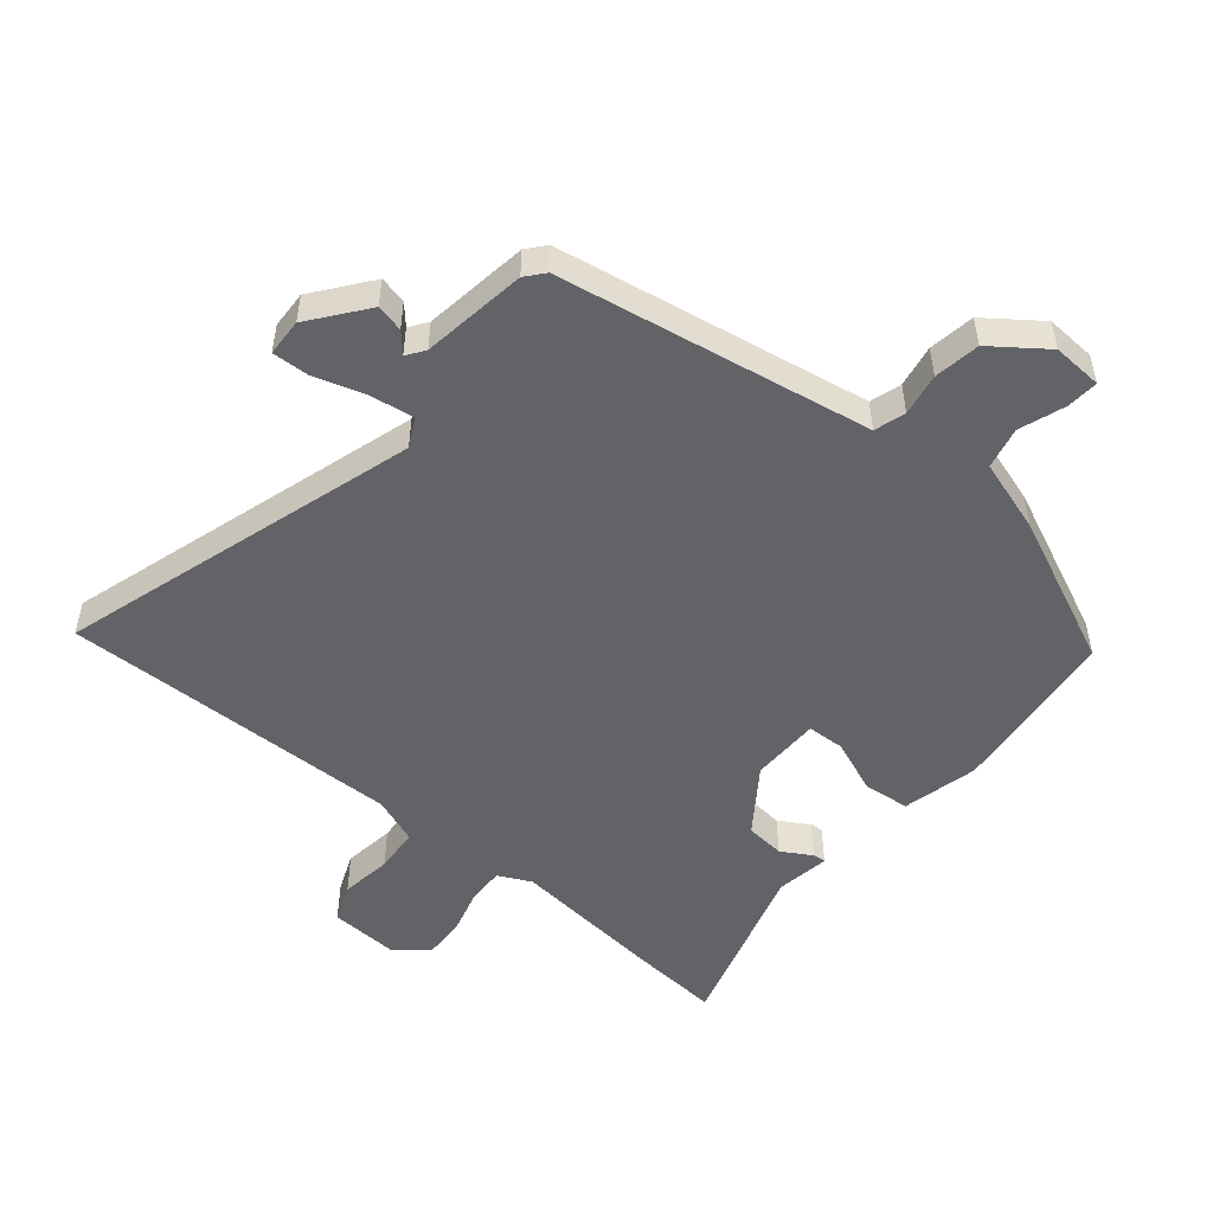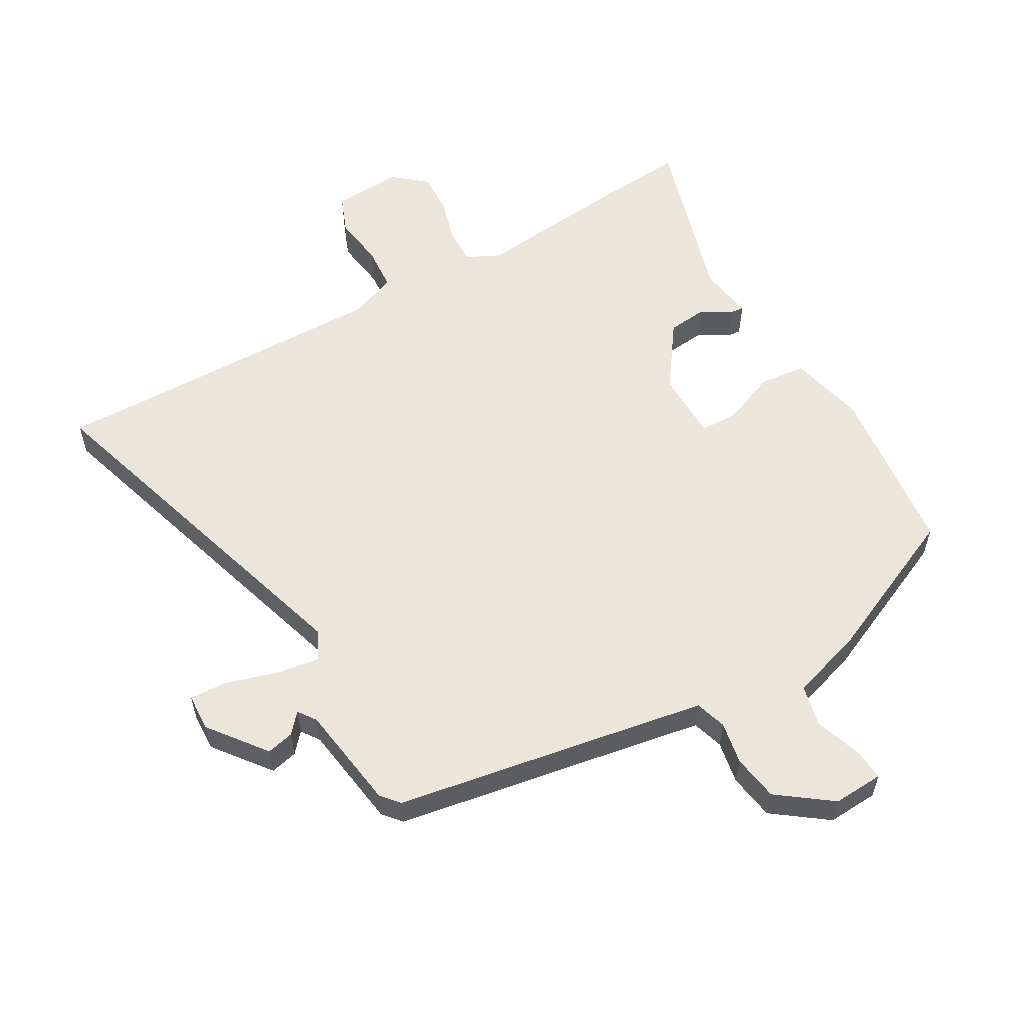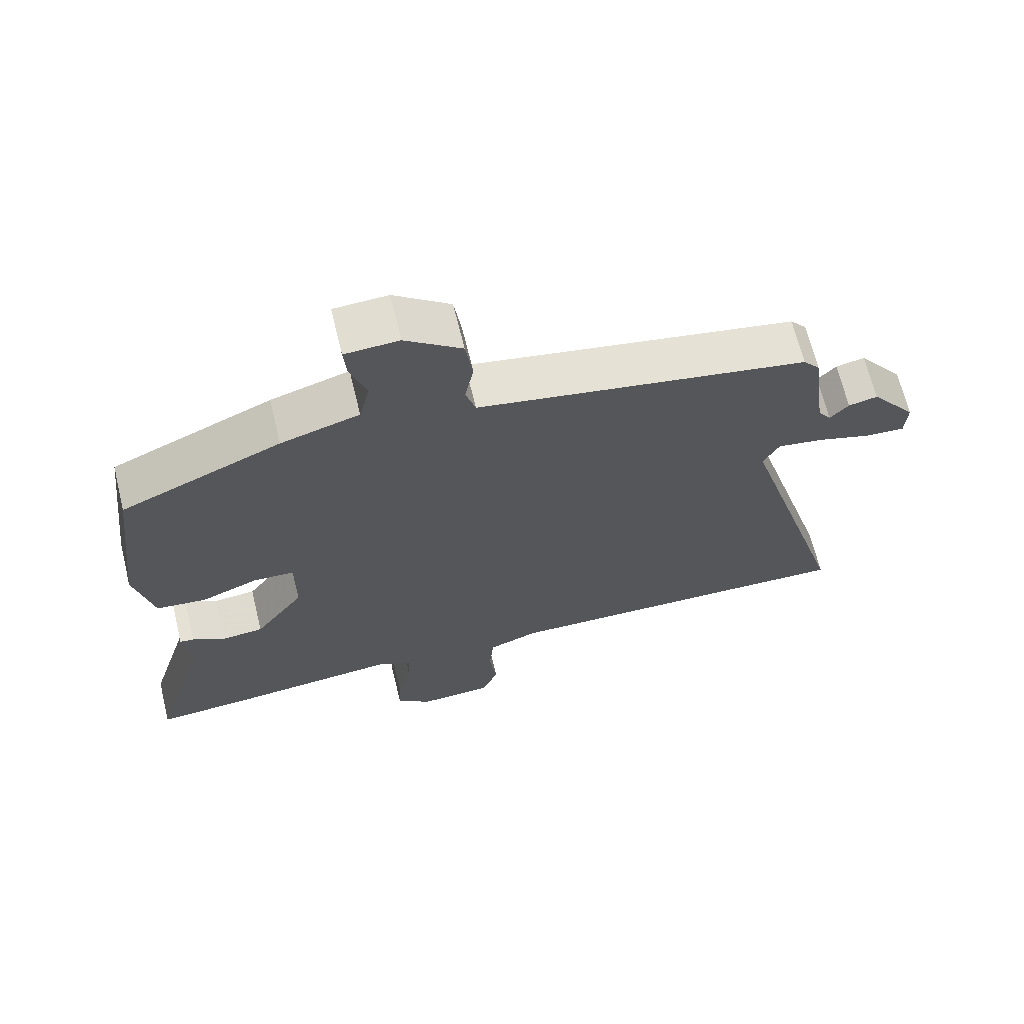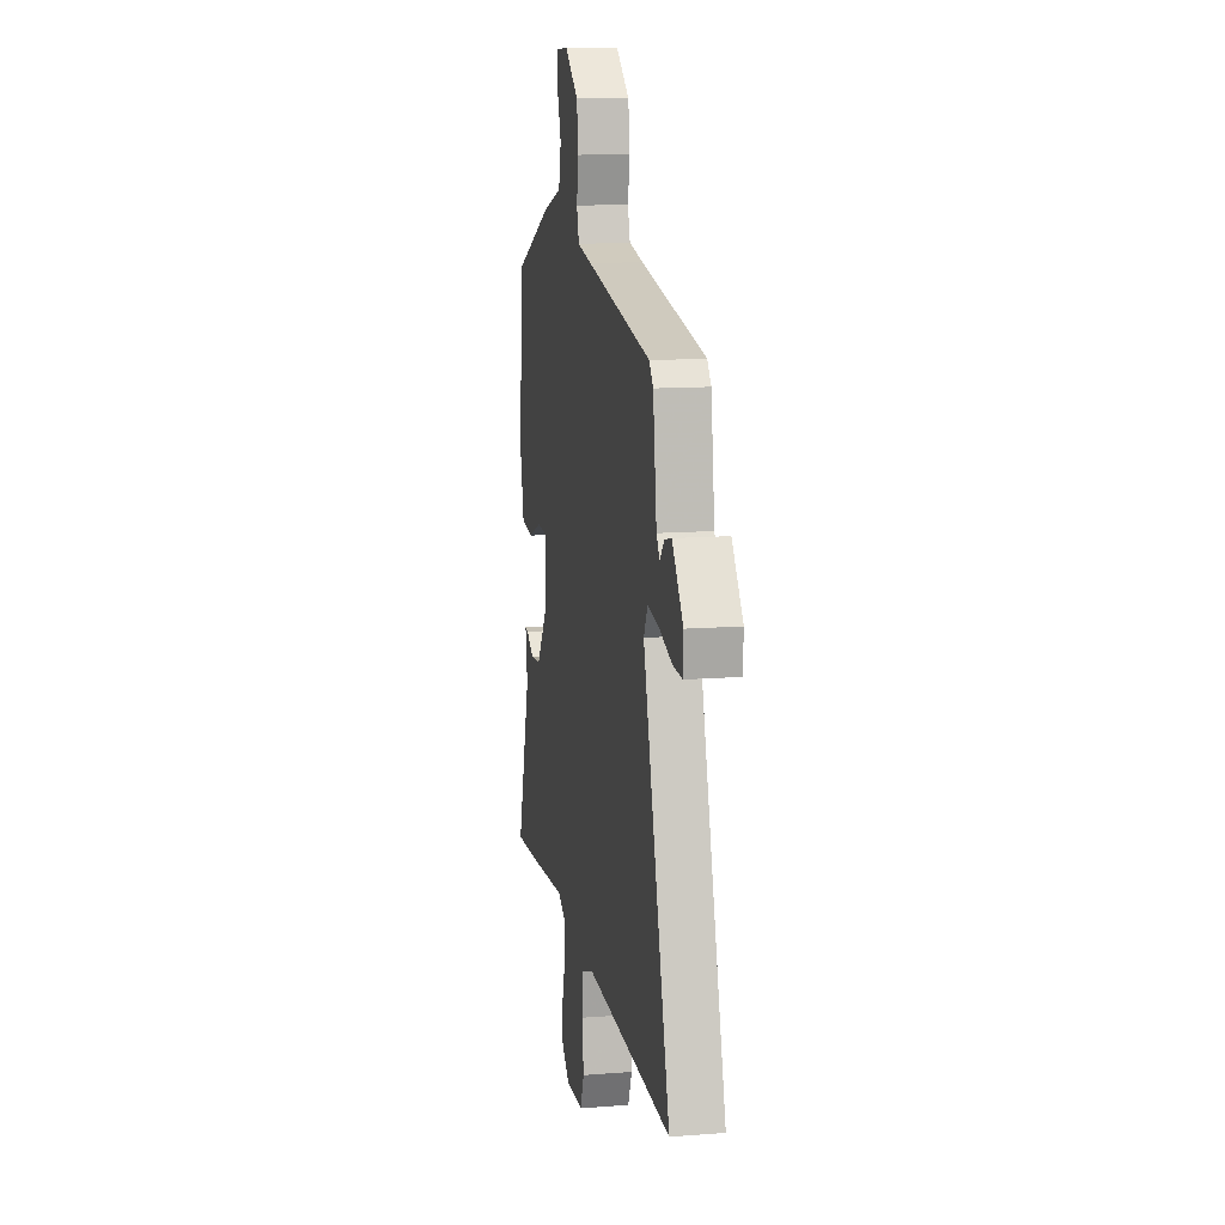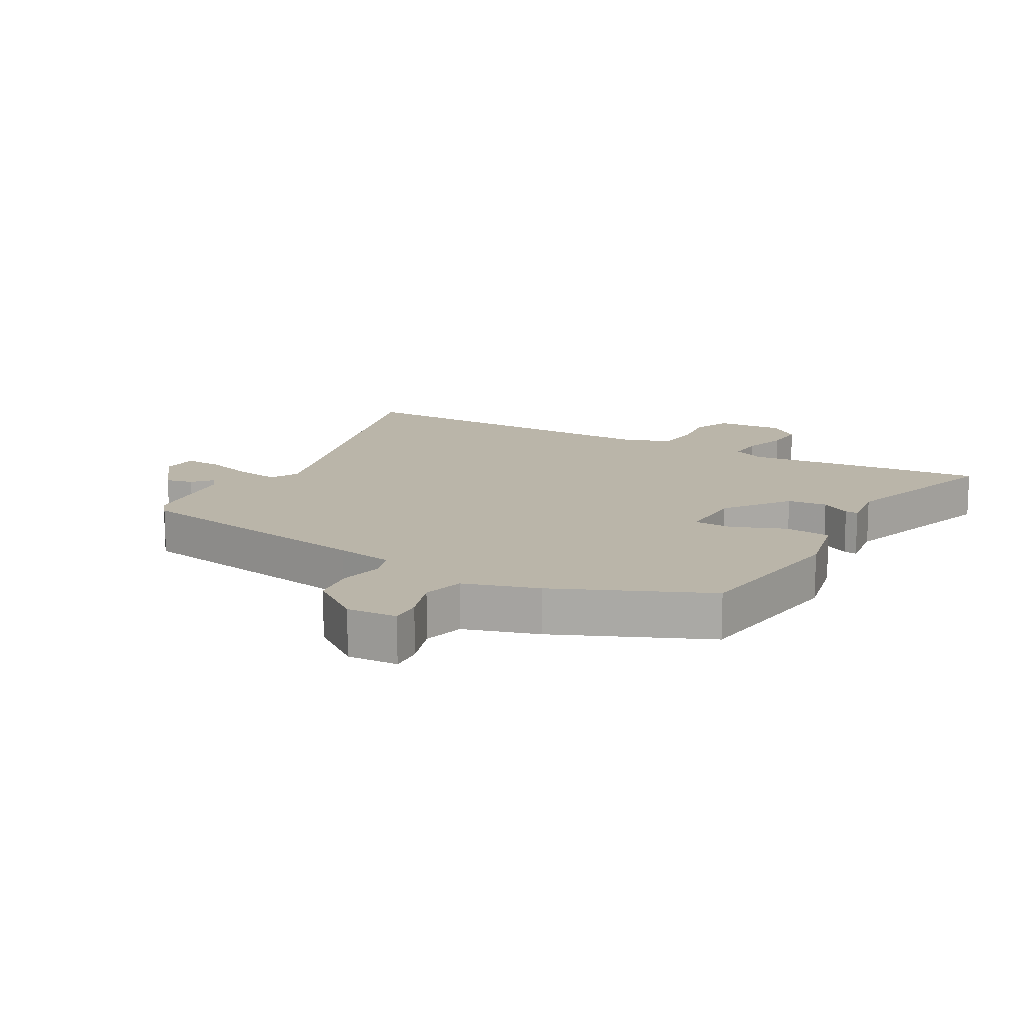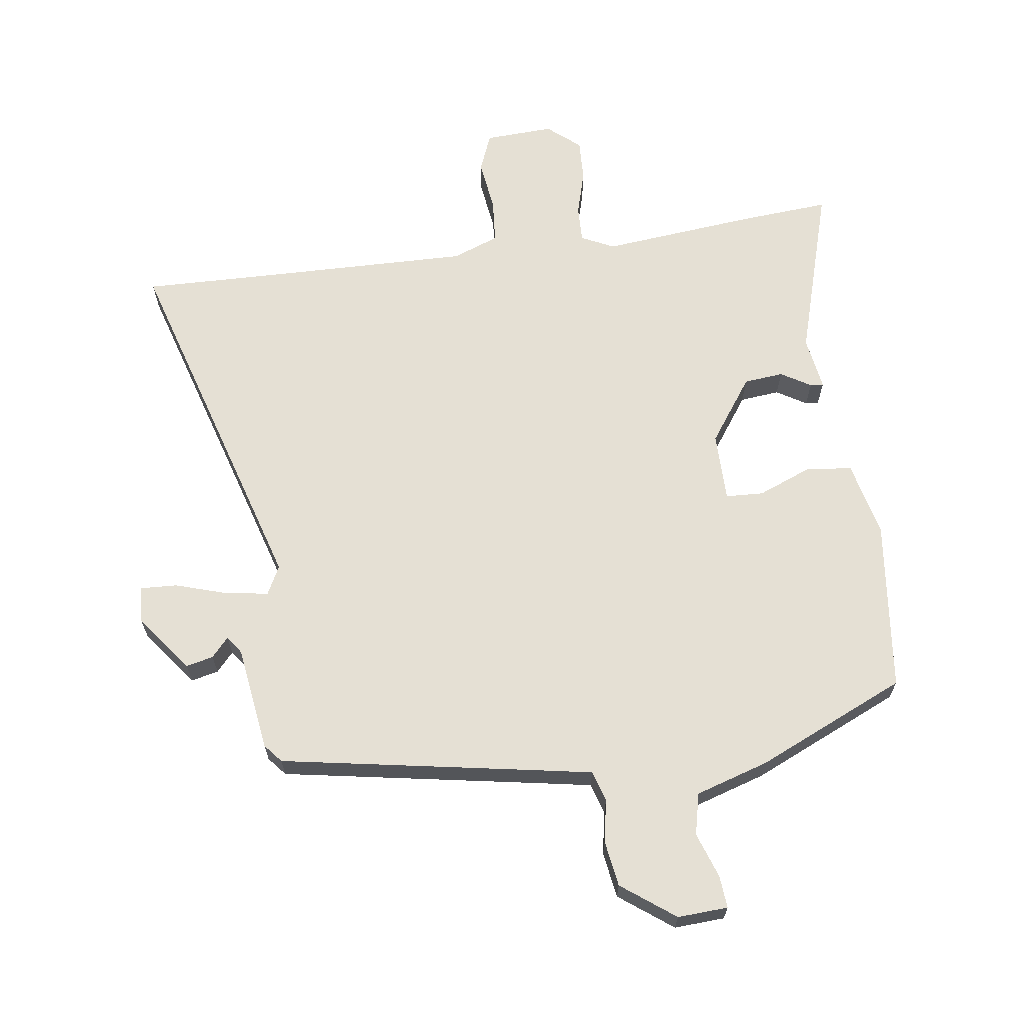
<metadata>
{"format":"obj","ext":"obj","renderer":"f3d","projection":"perspective","resolution":1024,"background":"white","views":[{"elev":-51.0,"azim":-40.1,"up":"+Y"},{"elev":57.1,"azim":-30.3,"up":"+Y"},{"elev":67.0,"azim":166.3,"up":"+Z"},{"elev":12.8,"azim":-100.2,"up":"+Z"},{"elev":13.5,"azim":29.6,"up":"+Y"},{"elev":65.7,"azim":-8.1,"up":"+Y"}]}
</metadata>
<code>
v 0.507 0.07 0.427
v 0.54 0.07 0.15
v 0.512 0.07 0.028
v 0.437 0.07 0.02
v 0.351 0.07 0.054
v 0.29 0.07 0.051
v 0.29 0.07 -0.061
v 0.364 0.07 -0.164
v 0.428 0.07 -0.17
v 0.476 0.07 -0.141
v 0.497 0.07 -0.139
v 0.484 0.07 -0.226
v 0.569 0.07 -0.505
v 0.428 0.07 -0.495
v 0.175 0.07 -0.471
v 0.122 0.07 -0.497
v 0.124 0.07 -0.556
v 0.145 0.07 -0.629
v 0.148 0.07 -0.696
v 0.096 0.07 -0.74
v -0.015 0.07 -0.735
v -0.04 0.07 -0.674
v -0.029 0.07 -0.591
v -0.035 0.07 -0.519
v -0.11 0.07 -0.491
v -0.485 0.07 -0.5
v -0.66 0.07 -0.505
v -0.489 0.07 0.074
v -0.513 0.07 0.12
v -0.583 0.07 0.109
v -0.665 0.07 0.083
v -0.725 0.07 0.08
v -0.728 0.07 0.14
v -0.659 0.07 0.231
v -0.615 0.07 0.221
v -0.587 0.07 0.19
v -0.567 0.07 0.219
v -0.544 0.07 0.388
v -0.519 0.07 0.418
v -0.11 0.07 0.492
v -0.018 0.07 0.509
v -0.003 0.07 0.559
v -0.016 0.07 0.627
v -0.005 0.07 0.701
v 0.08 0.07 0.765
v 0.161 0.07 0.761
v 0.157 0.07 0.709
v 0.132 0.07 0.636
v 0.148 0.07 0.569
v 0.266 0.07 0.533
v 0.507 0 0.427
v 0.54 0 0.15
v 0.512 0 0.028
v 0.437 0 0.02
v 0.351 0 0.054
v 0.29 0 0.051
v 0.29 0 -0.061
v 0.364 0 -0.164
v 0.428 0 -0.17
v 0.476 0 -0.141
v 0.497 0 -0.139
v 0.484 0 -0.226
v 0.569 0 -0.505
v 0.428 0 -0.495
v 0.175 0 -0.471
v 0.122 0 -0.497
v 0.124 0 -0.556
v 0.145 0 -0.629
v 0.148 0 -0.696
v 0.096 0 -0.74
v -0.015 0 -0.735
v -0.04 0 -0.674
v -0.029 0 -0.591
v -0.035 0 -0.519
v -0.11 0 -0.491
v -0.485 0 -0.5
v -0.66 0 -0.505
v -0.489 0 0.074
v -0.513 0 0.12
v -0.583 0 0.109
v -0.665 0 0.083
v -0.725 0 0.08
v -0.728 0 0.14
v -0.659 0 0.231
v -0.615 0 0.221
v -0.587 0 0.19
v -0.567 0 0.219
v -0.544 0 0.388
v -0.519 0 0.418
v -0.11 0 0.492
v -0.018 0 0.509
v -0.003 0 0.559
v -0.016 0 0.627
v -0.005 0 0.701
v 0.08 0 0.765
v 0.161 0 0.761
v 0.157 0 0.709
v 0.132 0 0.636
v 0.148 0 0.569
v 0.266 0 0.533
f 3 4 5
f 2 3 5
f 1 2 5
f 50 1 5
f 49 50 5
f 46 47 48
f 45 46 48
f 44 45 48
f 43 44 48
f 42 43 48
f 41 42 48 49
f 37 38 39 40
f 36 37 40 41
f 34 35 36
f 33 34 36
f 32 33 36
f 31 32 36
f 30 31 36
f 36 41 49
f 30 36 49
f 29 30 49
f 26 27 28
f 25 26 28
f 28 29 49
f 25 28 49
f 24 25 49
f 21 22 23
f 20 21 23
f 19 20 23
f 18 19 23
f 17 18 23
f 16 17 23 24
f 15 16 24 49
f 12 13 14 15
f 11 12 15
f 10 11 15
f 9 10 15
f 8 9 15
f 7 8 15
f 6 7 15 49
f 5 6 49
f 55 54 53
f 55 53 52
f 55 52 51
f 55 51 100
f 55 100 99
f 98 97 96
f 98 96 95
f 98 95 94
f 98 94 93
f 98 93 92
f 99 98 92 91
f 90 89 88 87
f 91 90 87 86
f 86 85 84
f 86 84 83
f 86 83 82
f 86 82 81
f 86 81 80
f 99 91 86
f 99 86 80
f 99 80 79
f 78 77 76
f 78 76 75
f 99 79 78
f 99 78 75
f 99 75 74
f 73 72 71
f 73 71 70
f 73 70 69
f 73 69 68
f 73 68 67
f 74 73 67 66
f 99 74 66 65
f 65 64 63 62
f 65 62 61
f 65 61 60
f 65 60 59
f 65 59 58
f 65 58 57
f 99 65 57 56
f 99 56 55
f 1 51 52 2
f 2 52 53 3
f 3 53 54 4
f 4 54 55 5
f 5 55 56 6
f 6 56 57 7
f 7 57 58 8
f 8 58 59 9
f 9 59 60 10
f 10 60 61 11
f 11 61 62 12
f 12 62 63 13
f 13 63 64 14
f 14 64 65 15
f 15 65 66 16
f 16 66 67 17
f 17 67 68 18
f 18 68 69 19
f 19 69 70 20
f 20 70 71 21
f 21 71 72 22
f 22 72 73 23
f 23 73 74 24
f 24 74 75 25
f 25 75 76 26
f 26 76 77 27
f 27 77 78 28
f 28 78 79 29
f 29 79 80 30
f 30 80 81 31
f 31 81 82 32
f 32 82 83 33
f 33 83 84 34
f 34 84 85 35
f 35 85 86 36
f 36 86 87 37
f 37 87 88 38
f 38 88 89 39
f 39 89 90 40
f 40 90 91 41
f 41 91 92 42
f 42 92 93 43
f 43 93 94 44
f 44 94 95 45
f 45 95 96 46
f 46 96 97 47
f 47 97 98 48
f 48 98 99 49
f 49 99 100 50
f 50 100 51 1

</code>
